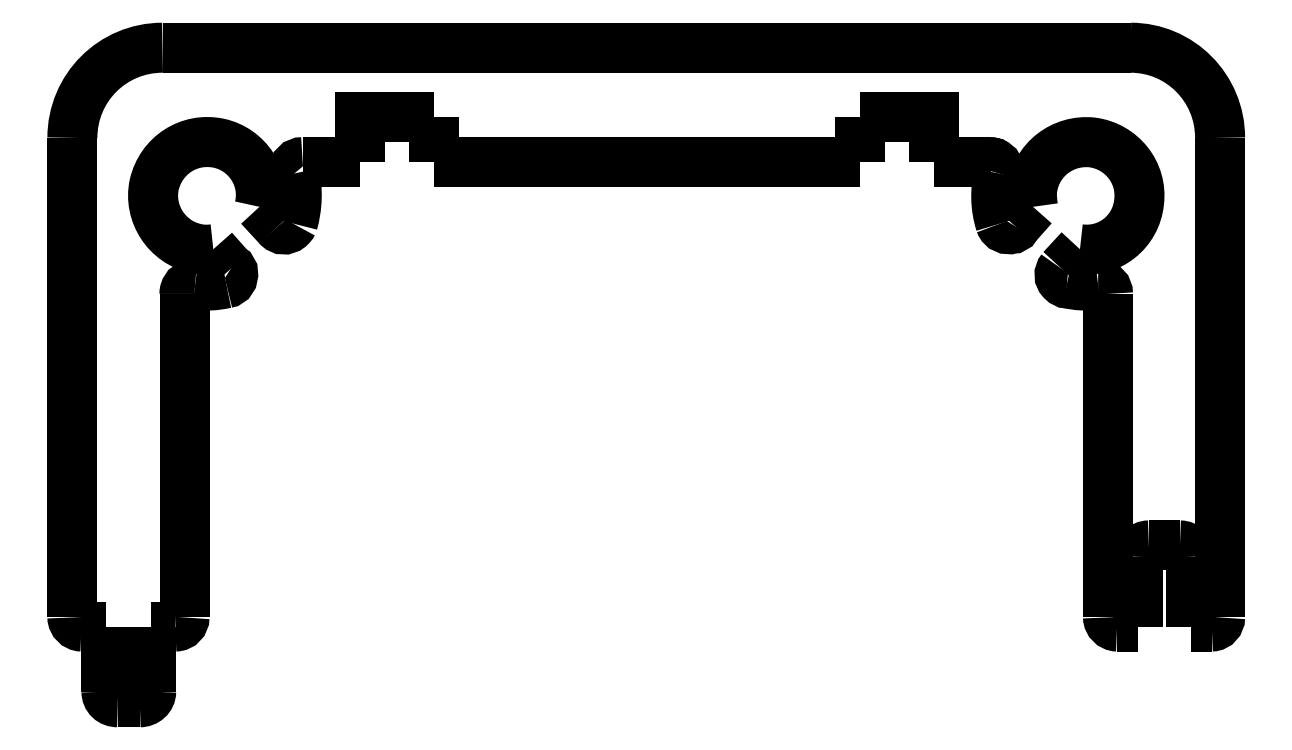
<metadata>
{"format":"dxf","ext":"dxf","renderer":"ezdxf+matplotlib","layout":"modelspace","background":"white","min_lineweight":24,"dpi":150}
</metadata>
<code>
0
SECTION
2
ENTITIES
0
LWPOLYLINE
8
0
38
0
90
3
70
0
10
162.3
20
132.6
10
183.9
20
132.6
10
183.9
20
132.6
0
LWPOLYLINE
8
0
38
0
90
3
70
0
10
185.9
20
130.6
10
185.9
20
119.9
10
185.9
20
119.9
0
SPLINE
8
0
70
0
71
3
72
8
73
4
40
0
40
0
40
0
40
0
40
1
40
1
40
1
40
1
10
185.7
20
119.7
30
0
10
185.8
20
119.7
30
0
10
185.9
20
119.8
30
0
10
185.9
20
119.9
30
0
0
SPLINE
8
0
70
0
71
3
72
8
73
4
40
0
40
0
40
0
40
0
40
1
40
1
40
1
40
1
10
185.9
20
130.6
30
0
10
185.9
20
131.7
30
0
10
185
20
132.6
30
0
10
183.9
20
132.6
30
0
0
LWPOLYLINE
8
0
38
0
90
3
70
0
10
162.6
20
119.7
10
162.1
20
119.7
10
162.1
20
119.7
0
LWPOLYLINE
8
0
38
0
90
3
70
0
10
161.1
20
119.7
10
160.5
20
119.7
10
160.5
20
119.7
0
LWPOLYLINE
8
0
38
0
90
3
70
0
10
160.3
20
119.9
10
160.3
20
130.6
10
160.3
20
130.6
0
SPLINE
8
0
70
0
71
3
72
8
73
4
40
0
40
0
40
0
40
0
40
1
40
1
40
1
40
1
10
160.3
20
119.9
30
0
10
160.3
20
119.8
30
0
10
160.4
20
119.7
30
0
10
160.5
20
119.7
30
0
0
SPLINE
8
0
70
0
71
3
72
8
73
4
40
0
40
0
40
0
40
0
40
1
40
1
40
1
40
1
10
162.3
20
132.6
30
0
10
161.2
20
132.6
30
0
10
160.3
20
131.7
30
0
10
160.3
20
130.6
30
0
0
LWPOLYLINE
8
0
38
0
90
3
70
0
10
165.5
20
130.1
10
166.7
20
130.1
10
166.7
20
130.1
0
LWPOLYLINE
8
0
38
0
90
3
70
0
10
168.4
20
130.1
10
177.9
20
130.1
10
177.9
20
130.1
0
LWPOLYLINE
8
0
38
0
90
3
70
0
10
179.5
20
130.1
10
180.8
20
130.1
10
180.8
20
130.1
0
LWPOLYLINE
8
0
38
0
90
3
70
0
10
162.8
20
119.9
10
162.8
20
127.1
10
162.8
20
127.1
0
SPLINE
8
0
70
0
71
3
72
8
73
4
40
0
40
0
40
0
40
0
40
1
40
1
40
1
40
1
10
162.6
20
119.7
30
0
10
162.7
20
119.7
30
0
10
162.8
20
119.8
30
0
10
162.8
20
119.9
30
0
0
LWPOLYLINE
8
0
38
0
90
3
70
0
10
183.4
20
127.1
10
183.4
20
119.9
10
183.4
20
119.9
0
SPLINE
8
0
70
0
71
3
72
8
73
4
40
0
40
0
40
0
40
0
40
1
40
1
40
1
40
1
10
183.4
20
119.9
30
0
10
183.4
20
119.8
30
0
10
183.5
20
119.7
30
0
10
183.6
20
119.7
30
0
0
LWPOLYLINE
8
0
38
0
90
3
70
0
10
177.9
20
131.1
10
179.5
20
131.1
10
179.5
20
130.1
0
LWPOLYLINE
8
0
38
0
90
3
70
0
10
177.9
20
131.1
10
177.9
20
130.1
10
177.9
20
130.1
0
LWPOLYLINE
8
0
38
0
90
3
70
0
10
168.4
20
131.1
10
166.7
20
131.1
10
166.7
20
130.1
0
LWPOLYLINE
8
0
38
0
90
3
70
0
10
168.4
20
131.1
10
168.4
20
130.1
10
168.4
20
130.1
0
LWPOLYLINE
8
0
38
0
90
3
70
0
10
161.1
20
119.7
10
161.1
20
118.3
10
161.1
20
118.3
0
SPLINE
8
0
70
0
71
3
72
8
73
4
40
0
40
0
40
0
40
0
40
1
40
1
40
1
40
1
10
161.1
20
118.3
30
0
10
161.1
20
118.1
30
0
10
161.2
20
118
30
0
10
161.3
20
118
30
0
0
LWPOLYLINE
8
0
38
0
90
3
70
0
10
162.1
20
119.7
10
162.1
20
118.3
10
162.1
20
118.3
0
LWPOLYLINE
8
0
38
0
90
3
70
0
10
161.3
20
118
10
161.8
20
118
10
161.8
20
118
0
SPLINE
8
0
70
0
71
3
72
8
73
4
40
0
40
0
40
0
40
0
40
1
40
1
40
1
40
1
10
161.8
20
118
30
0
10
162
20
118
30
0
10
162.1
20
118.1
30
0
10
162.1
20
118.3
30
0
0
SPLINE
8
0
70
0
71
3
72
8
73
4
40
0
40
0
40
0
40
0
40
1
40
1
40
1
40
1
10
181
20
129.8
30
0
10
180.9
20
129.5
30
0
10
180.9
20
129.1
30
0
10
181
20
128.7
30
0
0
SPLINE
8
0
70
0
71
3
72
12
73
8
40
0
40
0
40
0
40
0
40
0.125
40
0.125
40
0.125
40
0.125
40
1
40
1
40
1
40
1
10
181
20
128.7
30
0
10
181.1
20
128.6
30
0
10
181.2
20
128.6
30
0
10
181.3
20
128.6
30
0
10
181.3
20
128.6
30
0
10
181.3
20
128.6
30
0
10
181.3
20
128.6
30
0
10
181.4
20
128.7
30
0
0
SPLINE
8
0
70
0
71
3
72
12
73
8
40
0
40
0
40
0
40
0
40
0.125
40
0.125
40
0.125
40
0.125
40
1
40
1
40
1
40
1
10
181
20
129.8
30
0
10
181
20
129.9
30
0
10
180.9
20
130.1
30
0
10
180.8
20
130.1
30
0
10
180.8
20
130.1
30
0
10
180.8
20
130.1
30
0
10
180.8
20
130.1
30
0
10
180.8
20
130.1
30
0
0
SPLINE
8
0
70
0
71
3
72
8
73
4
40
0
40
0
40
0
40
0
40
1
40
1
40
1
40
1
10
182.5
20
127.4
30
0
10
182.7
20
127.3
30
0
10
183
20
127.3
30
0
10
183.2
20
127.4
30
0
0
SPLINE
8
0
70
0
71
3
72
12
73
8
40
0
40
0
40
0
40
0
40
0.125
40
0.125
40
0.125
40
0.125
40
1
40
1
40
1
40
1
10
183.4
20
127.1
30
0
10
183.4
20
127.3
30
0
10
183.3
20
127.4
30
0
10
183.2
20
127.4
30
0
10
183.2
20
127.4
30
0
10
183.2
20
127.4
30
0
10
183.2
20
127.4
30
0
10
183.2
20
127.4
30
0
0
SPLINE
8
0
70
0
71
3
72
12
73
8
40
0
40
0
40
0
40
0
40
0.125
40
0.125
40
0.125
40
0.125
40
1
40
1
40
1
40
1
10
182.4
20
127.7
30
0
10
182.3
20
127.6
30
0
10
182.3
20
127.5
30
0
10
182.4
20
127.4
30
0
10
182.4
20
127.4
30
0
10
182.4
20
127.4
30
0
10
182.5
20
127.4
30
0
10
182.5
20
127.4
30
0
0
LWPOLYLINE
8
0
38
0
90
3
70
0
10
181.7
20
129.1
10
181.4
20
128.7
10
181.4
20
128.7
0
LWPOLYLINE
8
0
38
0
90
3
70
0
10
182.8
20
128.1
10
182.4
20
127.7
10
182.4
20
127.7
0
LWPOLYLINE
8
0
38
0
90
3
70
0
10
183.6
20
119.7
10
184.1
20
119.7
10
184.1
20
119.7
0
LWPOLYLINE
8
0
38
0
90
3
70
0
10
185.3
20
119.7
10
185.7
20
119.7
10
185.7
20
119.7
0
LWPOLYLINE
8
0
38
0
90
3
70
0
10
185.3
20
119.7
10
185.3
20
121.3
10
185.3
20
121.3
0
SPLINE
8
0
70
0
71
3
72
8
73
4
40
0
40
0
40
0
40
0
40
1
40
1
40
1
40
1
10
185.3
20
121.3
30
0
10
185.3
20
121.4
30
0
10
185.2
20
121.5
30
0
10
185
20
121.5
30
0
0
LWPOLYLINE
8
0
38
0
90
3
70
0
10
184.1
20
119.7
10
184.1
20
121.3
10
184.1
20
121.3
0
LWPOLYLINE
8
0
38
0
90
3
70
0
10
185
20
121.5
10
184.3
20
121.5
10
184.3
20
121.5
0
SPLINE
8
0
70
0
71
3
72
8
73
4
40
0
40
0
40
0
40
0
40
1
40
1
40
1
40
1
10
184.3
20
121.5
30
0
10
184.2
20
121.5
30
0
10
184.1
20
121.4
30
0
10
184.1
20
121.3
30
0
0
SPLINE
8
0
70
0
71
3
72
8
73
4
40
0
40
0
40
0
40
0
40
1
40
1
40
1
40
1
10
165.2
20
128.7
30
0
10
165.3
20
129.1
30
0
10
165.4
20
129.5
30
0
10
165.3
20
129.8
30
0
0
SPLINE
8
0
70
0
71
3
72
12
73
8
40
0
40
0
40
0
40
0
40
0.125
40
0.125
40
0.125
40
0.125
40
1
40
1
40
1
40
1
10
164.9
20
128.7
30
0
10
165
20
128.6
30
0
10
165.1
20
128.6
30
0
10
165.2
20
128.6
30
0
10
165.2
20
128.6
30
0
10
165.2
20
128.7
30
0
10
165.2
20
128.7
30
0
10
165.2
20
128.7
30
0
0
SPLINE
8
0
70
0
71
3
72
12
73
8
40
0
40
0
40
0
40
0
40
0.125
40
0.125
40
0.125
40
0.125
40
1
40
1
40
1
40
1
10
165.5
20
130.1
30
0
10
165.3
20
130.1
30
0
10
165.3
20
130
30
0
10
165.3
20
129.9
30
0
10
165.3
20
129.9
30
0
10
165.3
20
129.9
30
0
10
165.3
20
129.9
30
0
10
165.3
20
129.8
30
0
0
SPLINE
8
0
70
0
71
3
72
8
73
4
40
0
40
0
40
0
40
0
40
1
40
1
40
1
40
1
10
163.1
20
127.4
30
0
10
163.3
20
127.3
30
0
10
163.5
20
127.3
30
0
10
163.7
20
127.4
30
0
0
SPLINE
8
0
70
0
71
3
72
12
73
8
40
0
40
0
40
0
40
0
40
0.125
40
0.125
40
0.125
40
0.125
40
1
40
1
40
1
40
1
10
163.1
20
127.4
30
0
10
162.9
20
127.4
30
0
10
162.8
20
127.3
30
0
10
162.8
20
127.2
30
0
10
162.8
20
127.2
30
0
10
162.8
20
127.2
30
0
10
162.8
20
127.2
30
0
10
162.8
20
127.1
30
0
0
SPLINE
8
0
70
0
71
3
72
12
73
8
40
0
40
0
40
0
40
0
40
0.125
40
0.125
40
0.125
40
0.125
40
1
40
1
40
1
40
1
10
163.7
20
127.4
30
0
10
163.8
20
127.4
30
0
10
163.9
20
127.5
30
0
10
163.9
20
127.6
30
0
10
163.9
20
127.6
30
0
10
163.9
20
127.7
30
0
10
163.9
20
127.7
30
0
10
163.8
20
127.7
30
0
0
LWPOLYLINE
8
0
38
0
90
3
70
0
10
164.5
20
129.1
10
164.9
20
128.7
10
164.9
20
128.7
0
LWPOLYLINE
8
0
38
0
90
3
70
0
10
163.5
20
128.1
10
163.8
20
127.7
10
163.8
20
127.7
0
SPLINE
8
0
70
0
71
3
72
20
73
16
40
0
40
0
40
0
40
0
40
0.0625
40
0.0625
40
0.0625
40
0.0625
40
0.125
40
0.125
40
0.125
40
0.125
40
0.1875
40
0.1875
40
0.1875
40
0.1875
40
1
40
1
40
1
40
1
10
182.8
20
128.1
30
0
10
183.5
20
128.1
30
0
10
184
20
128.5
30
0
10
184.1
20
129.2
30
0
10
184.1
20
129.2
30
0
10
184.2
20
129.9
30
0
10
183.7
20
130.4
30
0
10
183.1
20
130.5
30
0
10
183.1
20
130.5
30
0
10
182.4
20
130.6
30
0
10
181.8
20
130.1
30
0
10
181.7
20
129.5
30
0
10
181.7
20
129.5
30
0
10
181.7
20
129.3
30
0
10
181.7
20
129.2
30
0
10
181.7
20
129.1
30
0
0
SPLINE
8
0
70
0
71
3
72
20
73
16
40
0
40
0
40
0
40
0
40
0.0625
40
0.0625
40
0.0625
40
0.0625
40
0.125
40
0.125
40
0.125
40
0.125
40
0.1875
40
0.1875
40
0.1875
40
0.1875
40
1
40
1
40
1
40
1
10
164.5
20
129.1
30
0
10
164.6
20
129.7
30
0
10
164.2
20
130.4
30
0
10
163.6
20
130.5
30
0
10
163.6
20
130.5
30
0
10
162.9
20
130.6
30
0
10
162.3
20
130.2
30
0
10
162.1
20
129.6
30
0
10
162.1
20
129.6
30
0
10
162
20
128.9
30
0
10
162.4
20
128.3
30
0
10
163.1
20
128.2
30
0
10
163.1
20
128.2
30
0
10
163.2
20
128.1
30
0
10
163.3
20
128.1
30
0
10
163.5
20
128.1
30
0
0
ENDSEC
0
EOF

</code>
